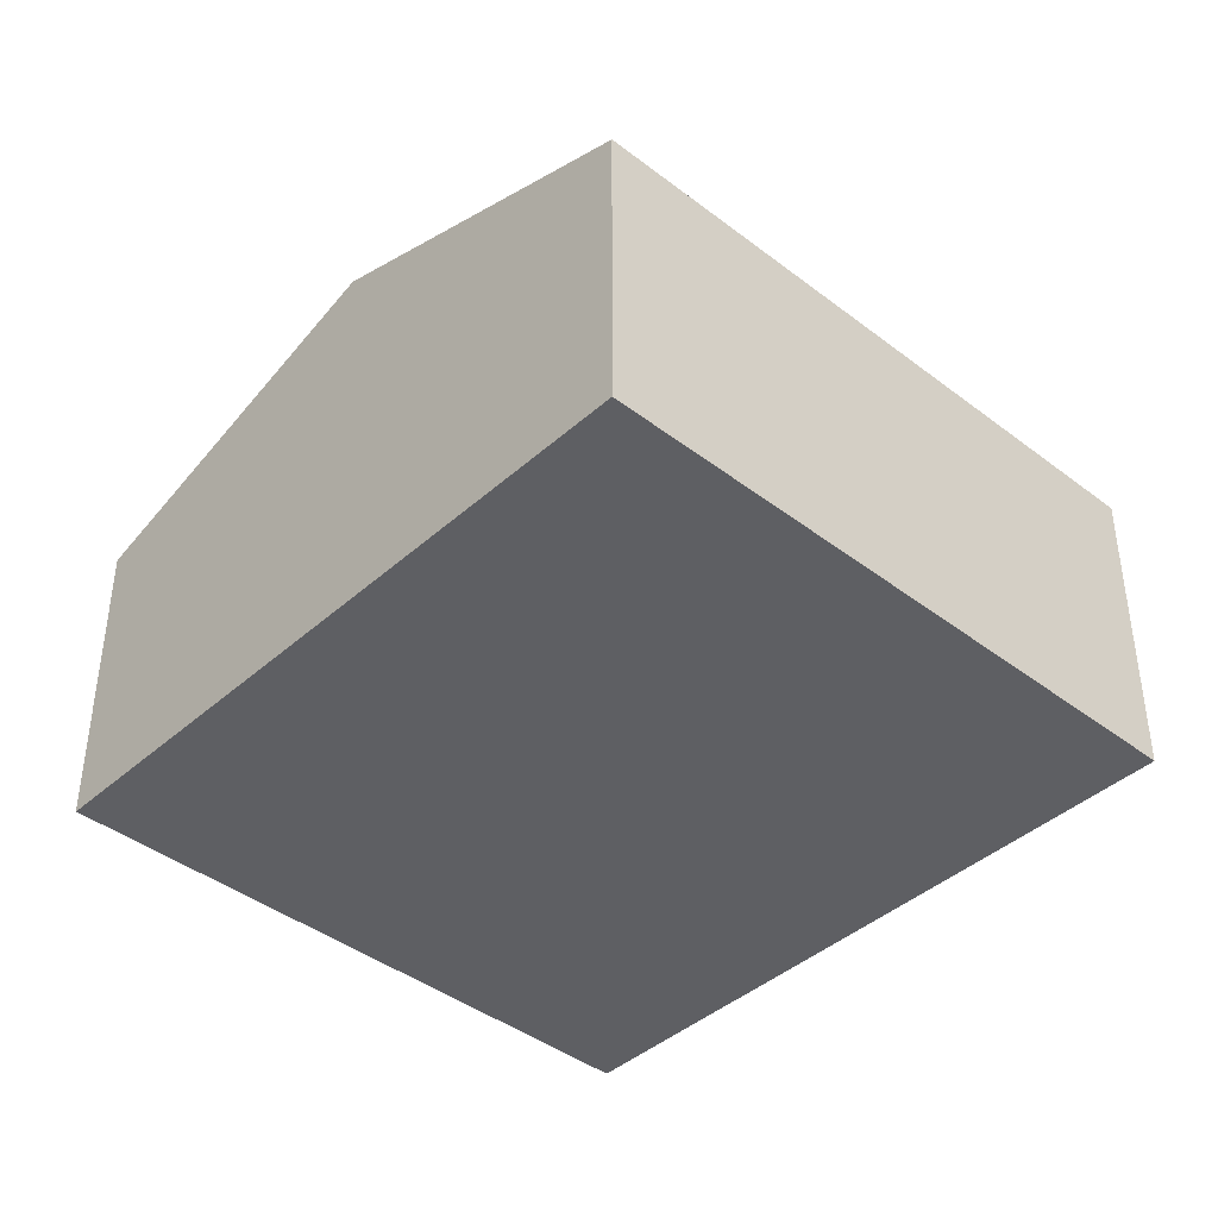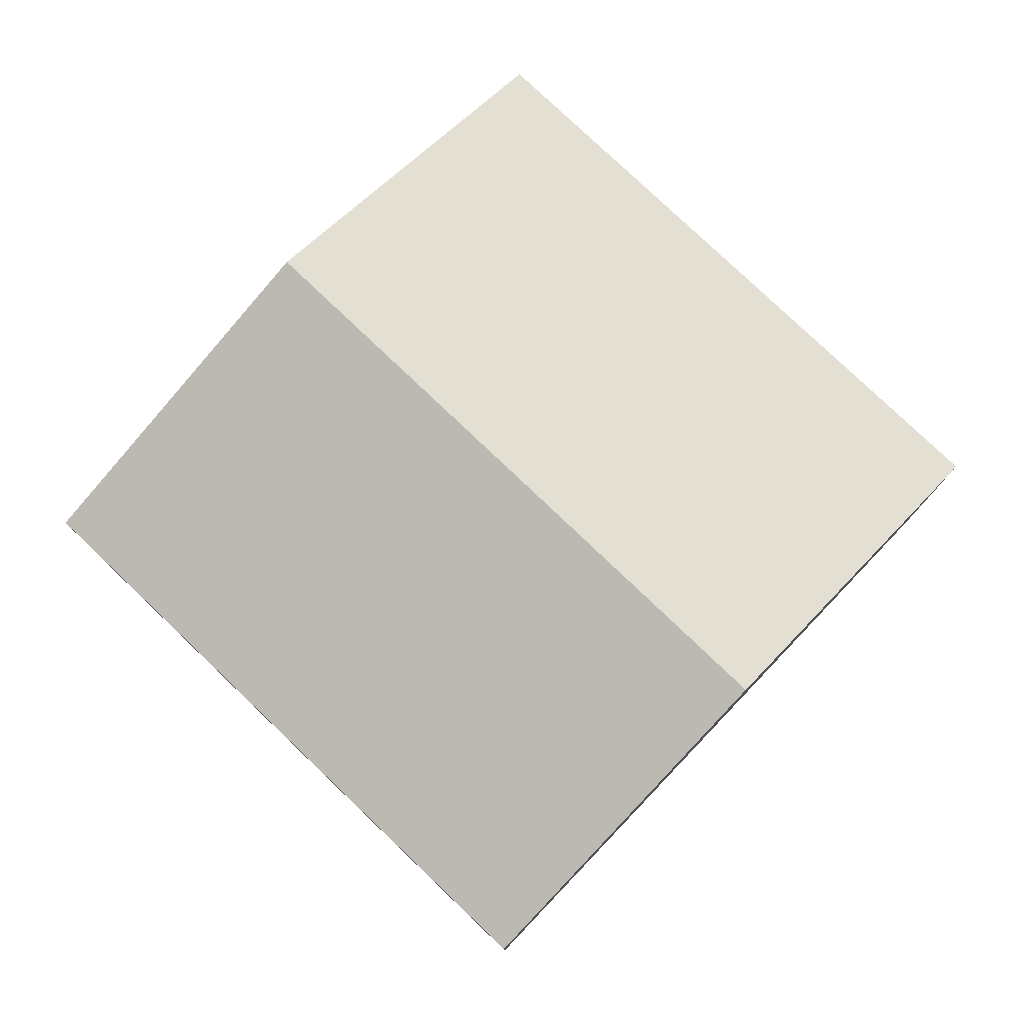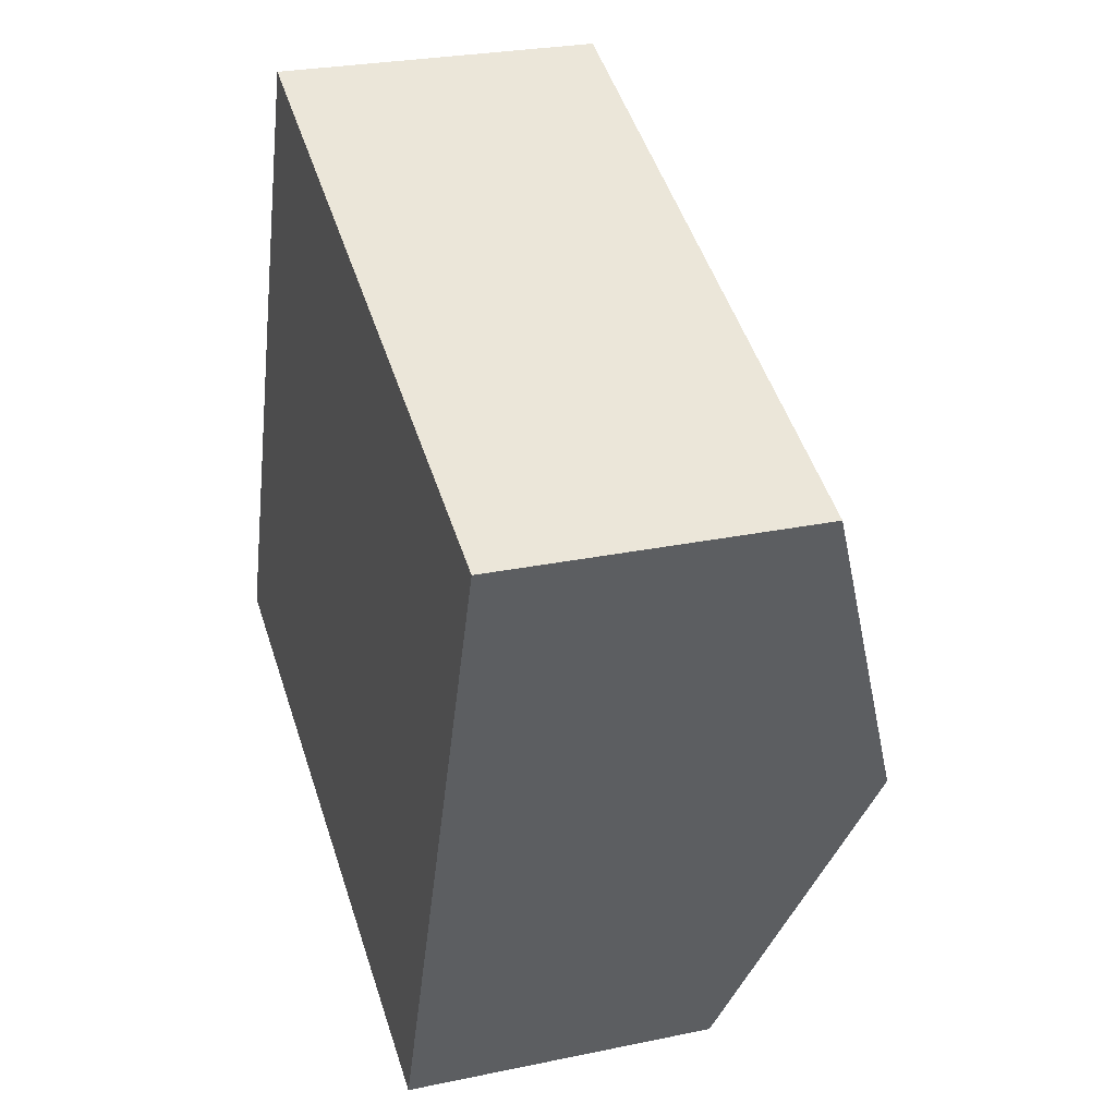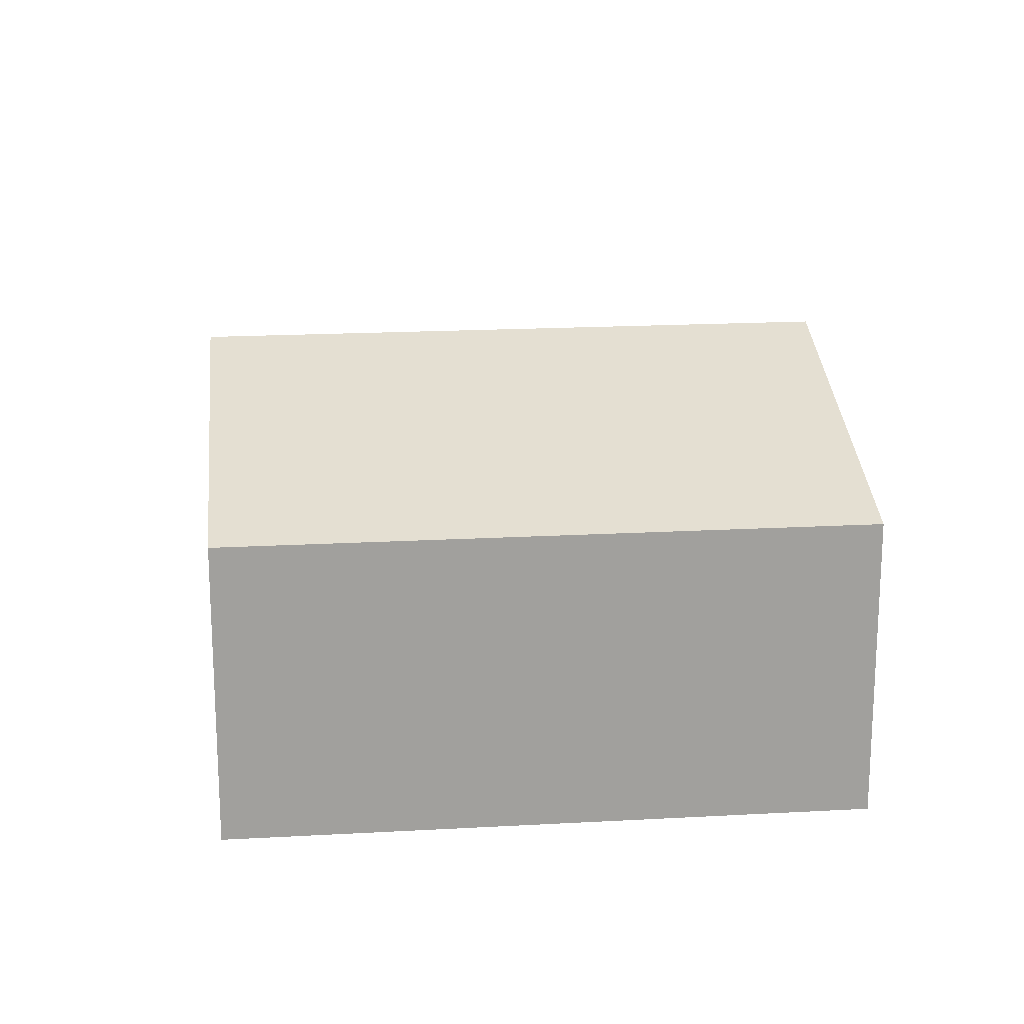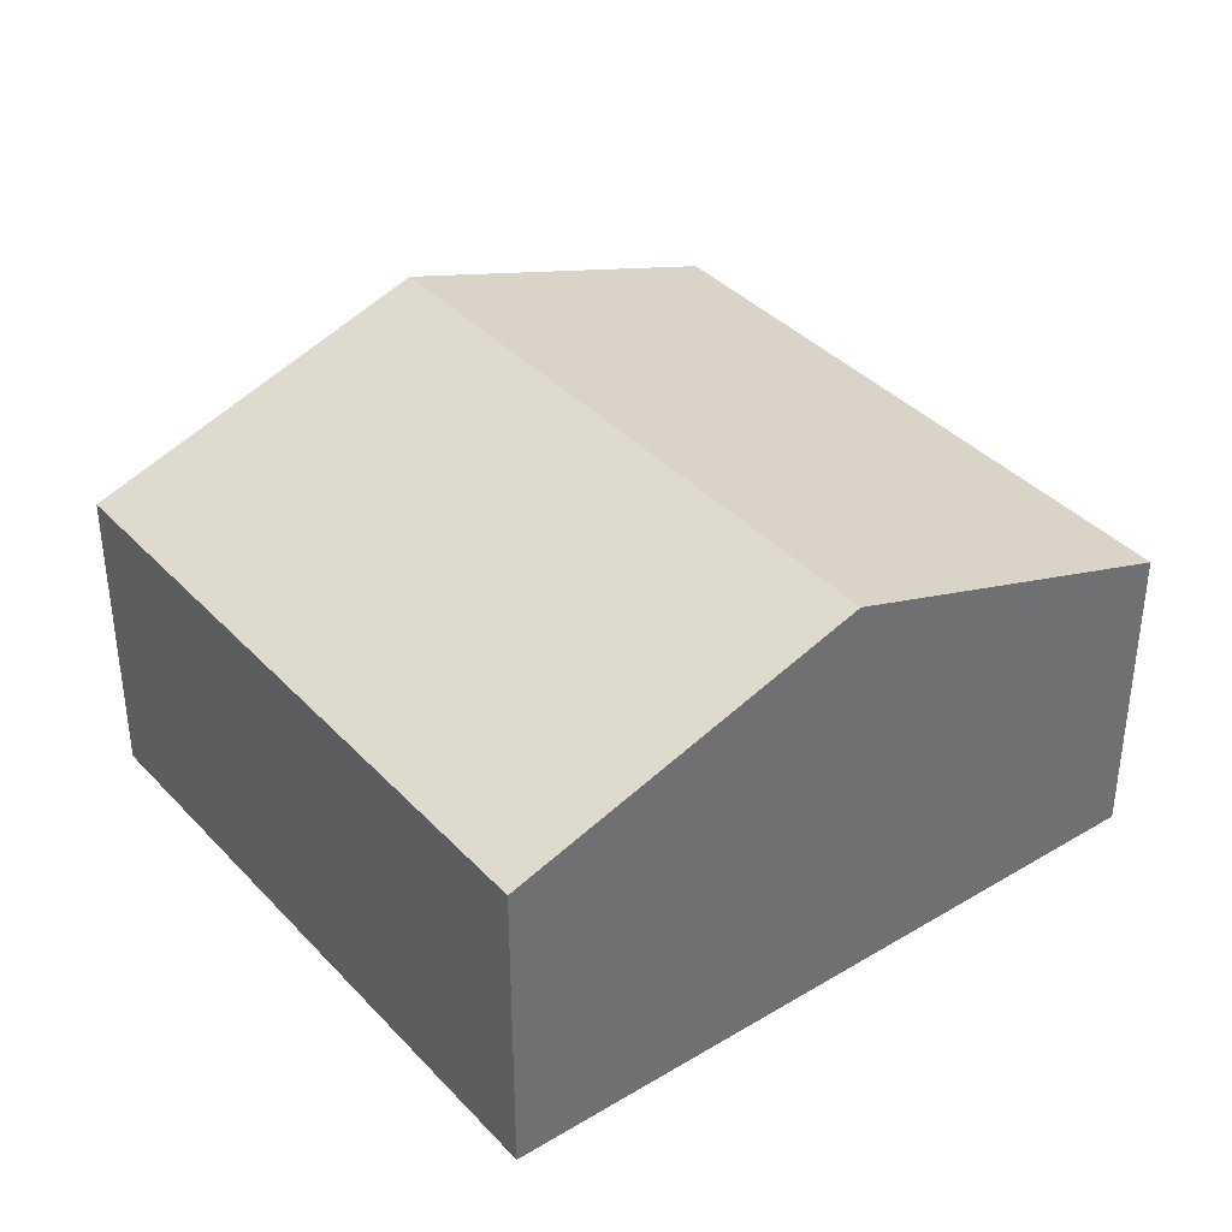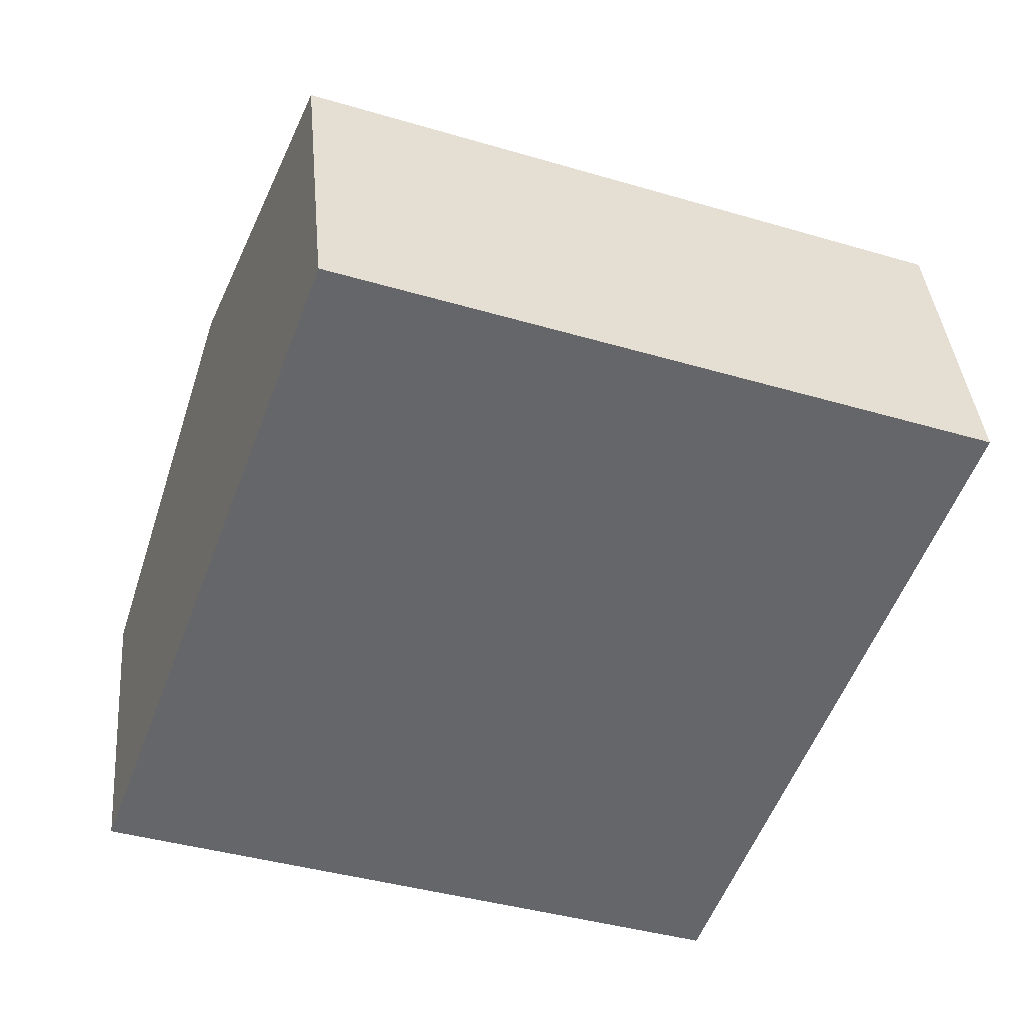
<metadata>
{"format":"obj","ext":"obj","renderer":"f3d","projection":"perspective","resolution":1024,"background":"white","views":[{"elev":-41.4,"azim":-22.8,"up":"+Y"},{"elev":78.7,"azim":-116.2,"up":"+Y"},{"elev":26.4,"azim":71.7,"up":"+Z"},{"elev":18.8,"azim":14.1,"up":"+Y"},{"elev":37.9,"azim":72.8,"up":"+Y"},{"elev":38.4,"azim":-4.9,"up":"+Z"}]}
</metadata>
<code>
v  0.908 3.138 2.475
v  6.378 2.282 3.277
v  5.47 3.138 0.801
v  1.816 2.282 4.951
v  0 2.282 1.397e-16
v  4.562 2.282 -1.674
v  4.562 1.025e-16 -1.674
v  0 0 0
v  0.908 -1.515e-16 2.475
v  1.816 -3.032e-16 4.951
v  6.378 -2.007e-16 3.277
v  5.47 -4.905e-17 0.801
g defaultobject
f 1 2 3
f 2 1 4
f 5 3 6
f 3 5 1
f 7 5 6
f 5 7 8
f 8 1 5
f 1 8 4
f 4 8 9
f 4 9 10
f 10 2 4
f 2 10 11
f 3 7 6
f 7 3 2
f 7 2 12
f 12 2 11
f 9 11 10
f 11 9 8
f 11 8 7
f 11 7 12

</code>
